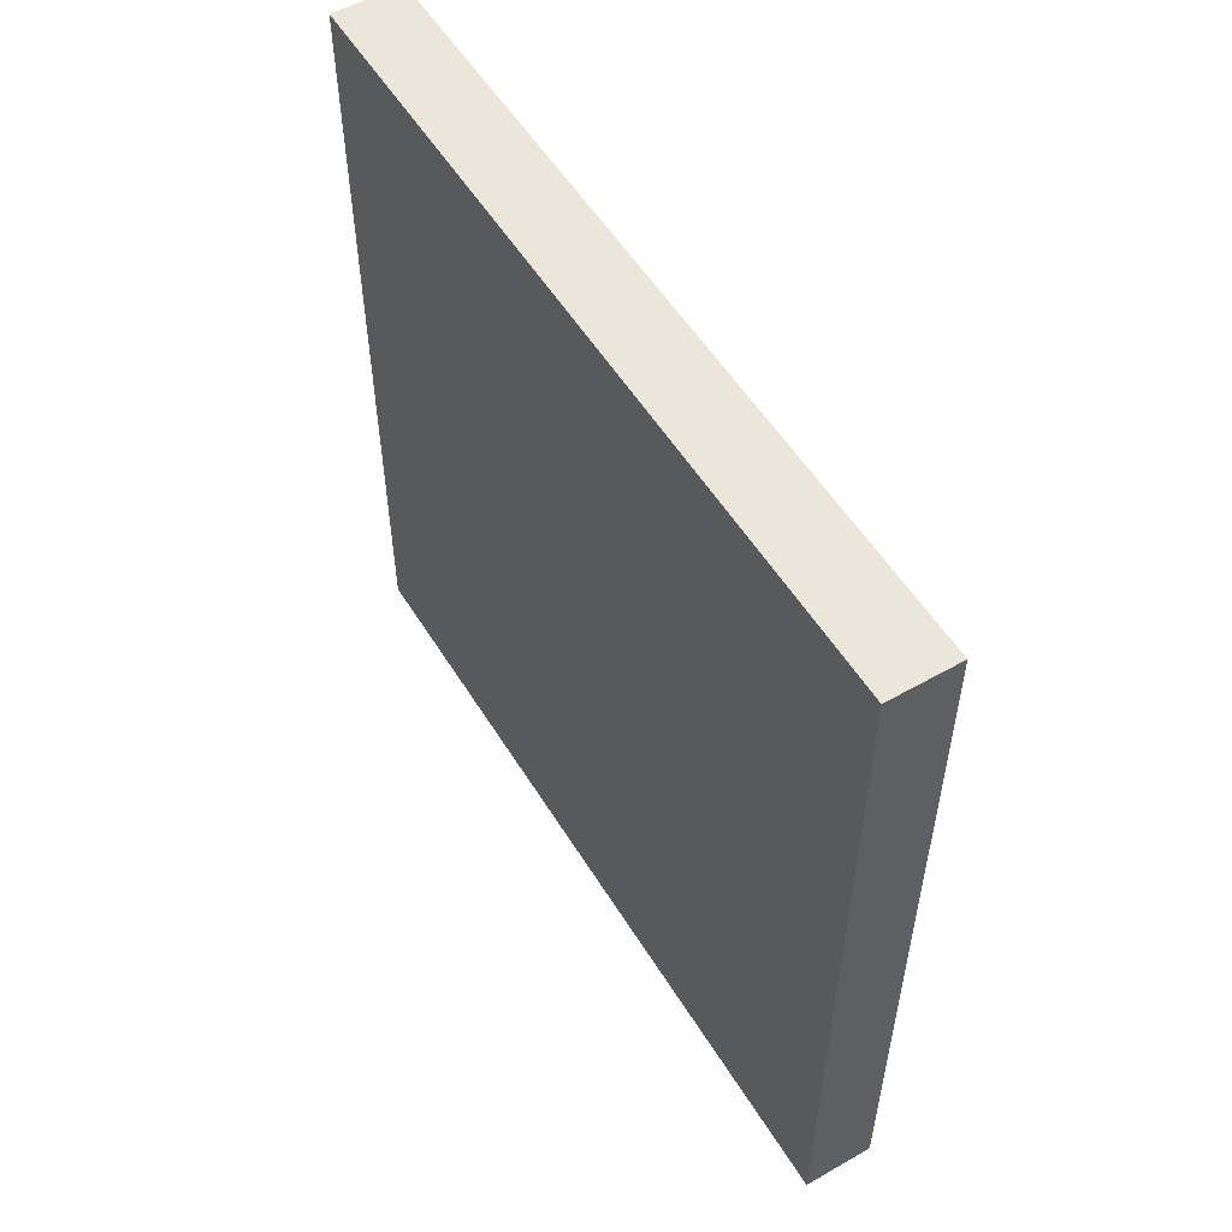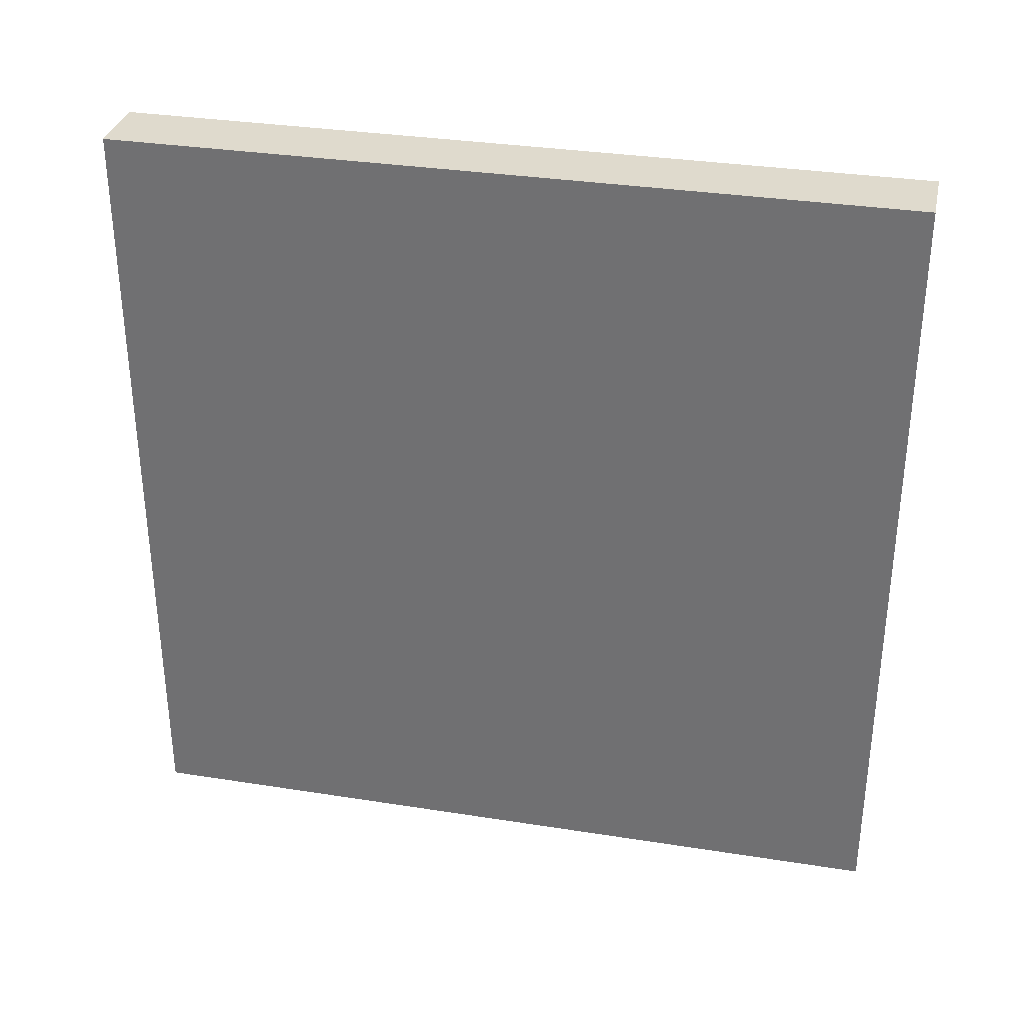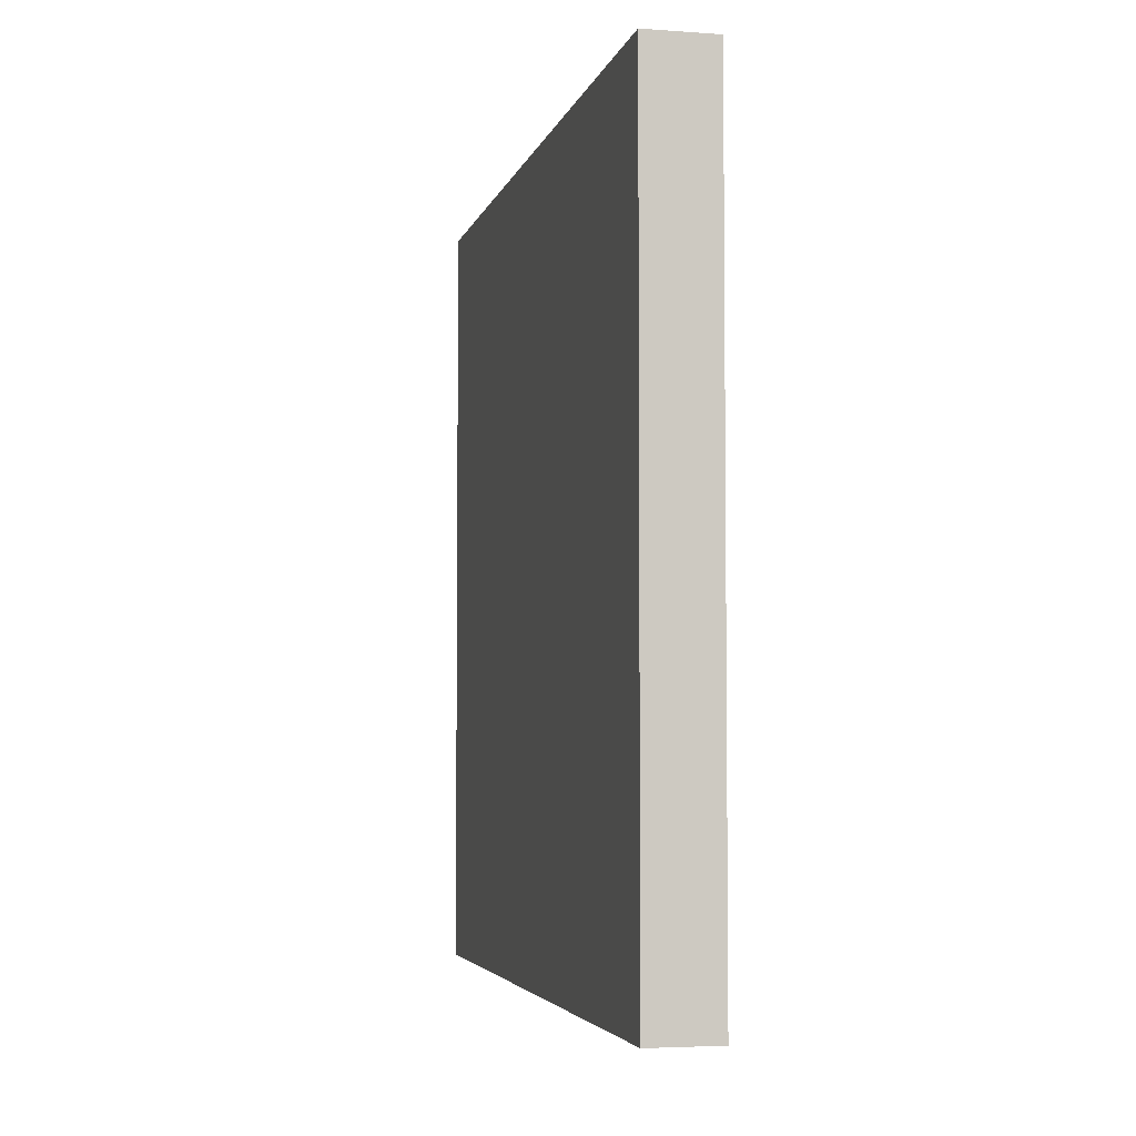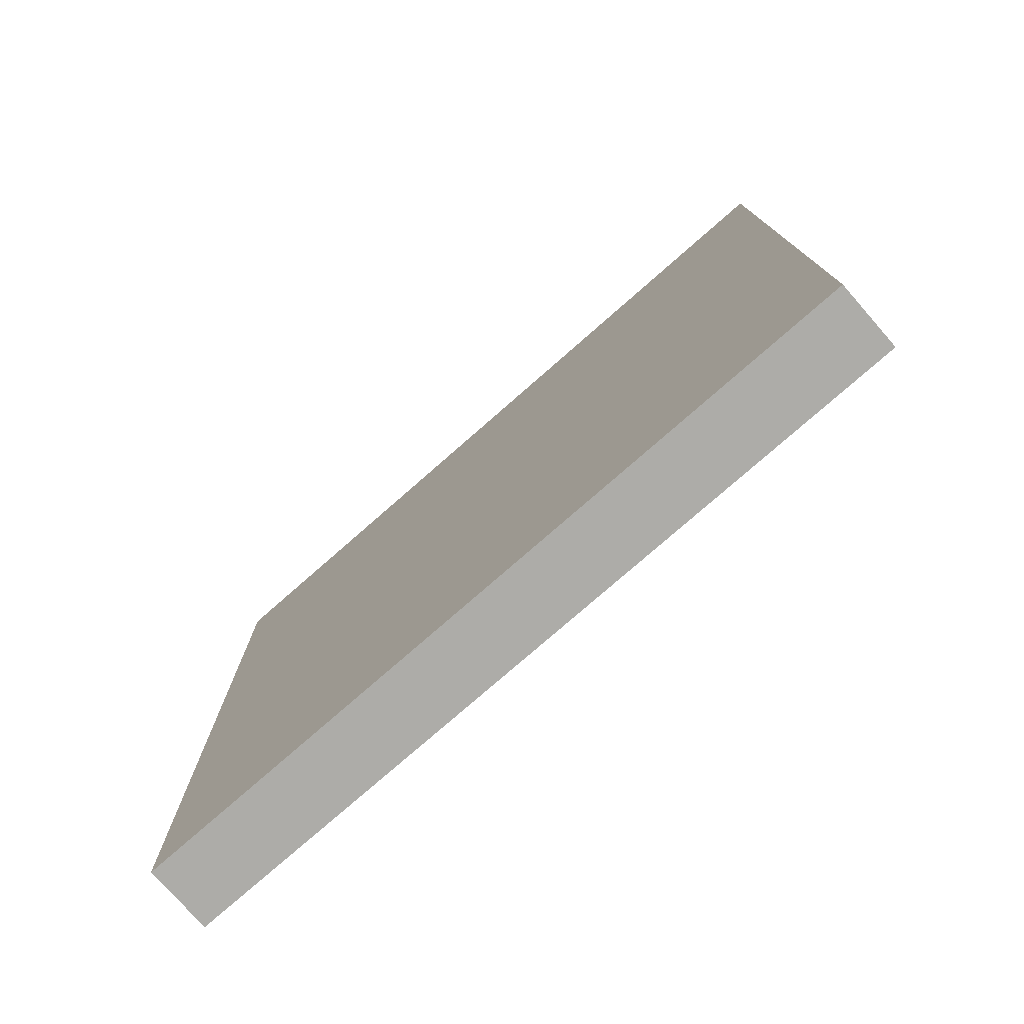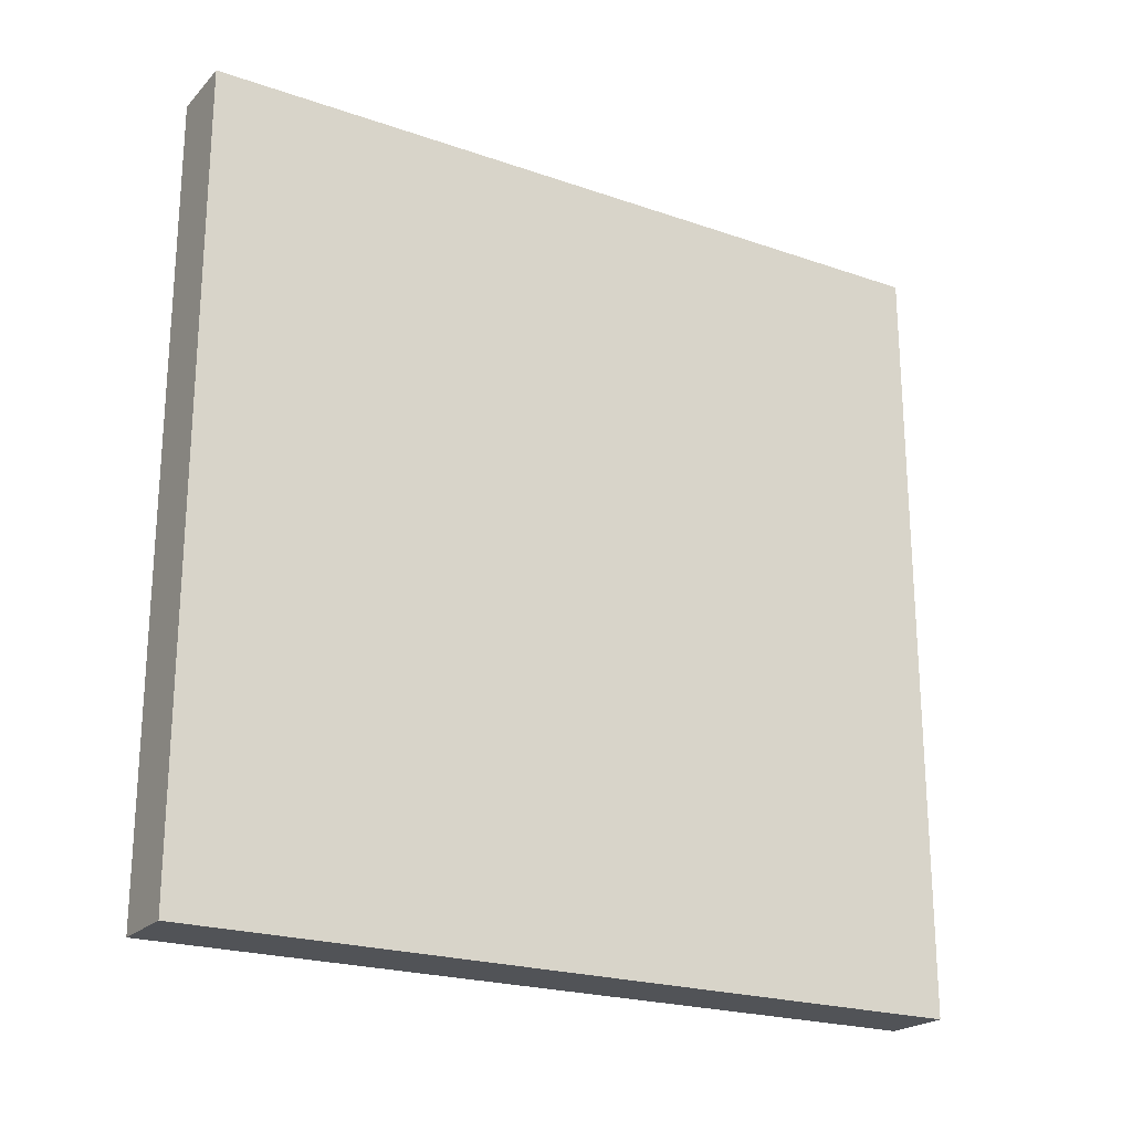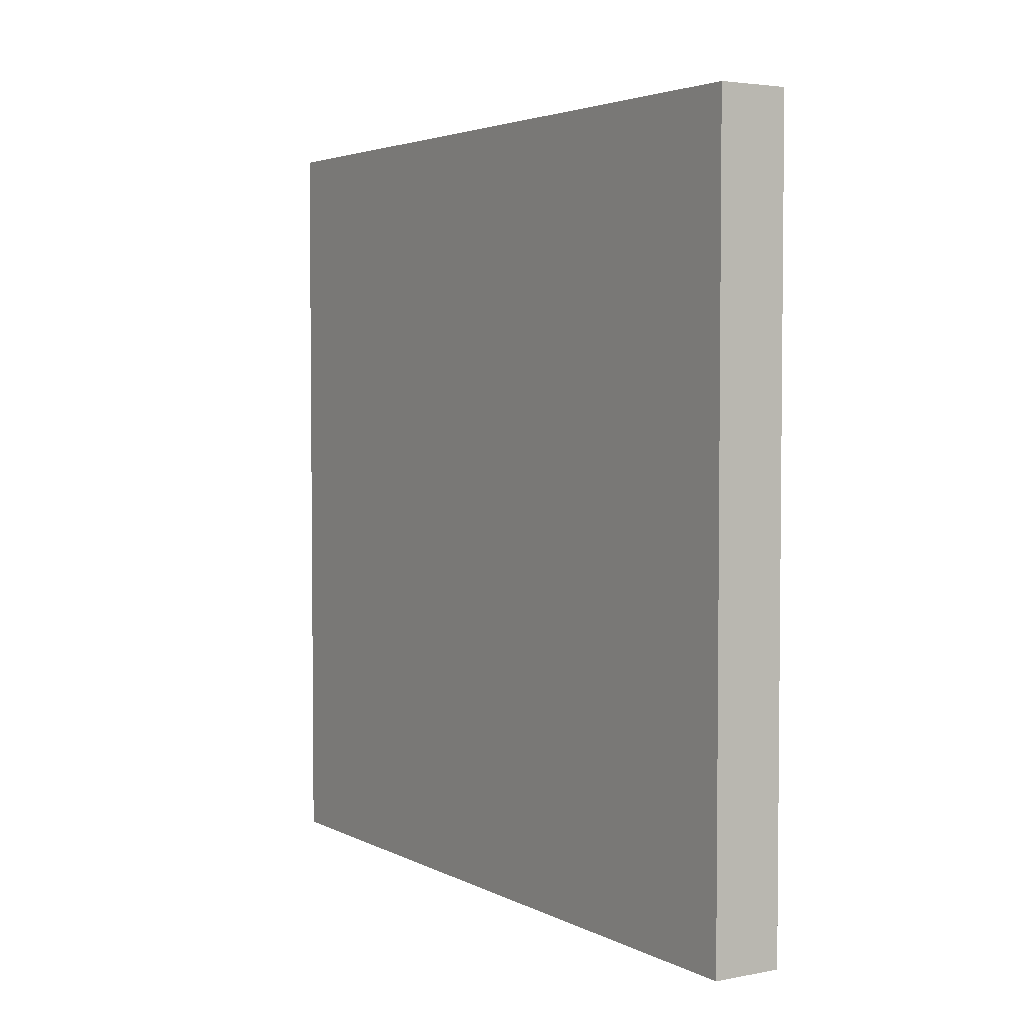
<metadata>
{"format":"obj","ext":"obj","renderer":"f3d","projection":"perspective","resolution":1024,"background":"white","views":[{"elev":54.2,"azim":-31.1,"up":"+Y"},{"elev":32.9,"azim":-77.7,"up":"+Z"},{"elev":-4.3,"azim":167.0,"up":"+Z"},{"elev":-76.7,"azim":131.3,"up":"+Y"},{"elev":-22.0,"azim":-121.1,"up":"+Y"},{"elev":3.6,"azim":-32.2,"up":"+Y"}]}
</metadata>
<code>
g default
v -0.1482 3.694 1.735
v -0.1482 3.694 -1.665
v -0.1482 0.2938 1.735
v -0.1482 0.2938 -1.665
v 0.1513 3.694 1.735
v 0.1513 3.694 -1.665
v 0.1513 0.2938 -1.665
v 0.1513 0.2938 1.735
g pasted__pCube3 group1
f 5 6 2 1
f 1 2 4 3
f 3 4 7 8
f 6 7 4 2
f 3 8 5 1
f 6 5 8 7

</code>
